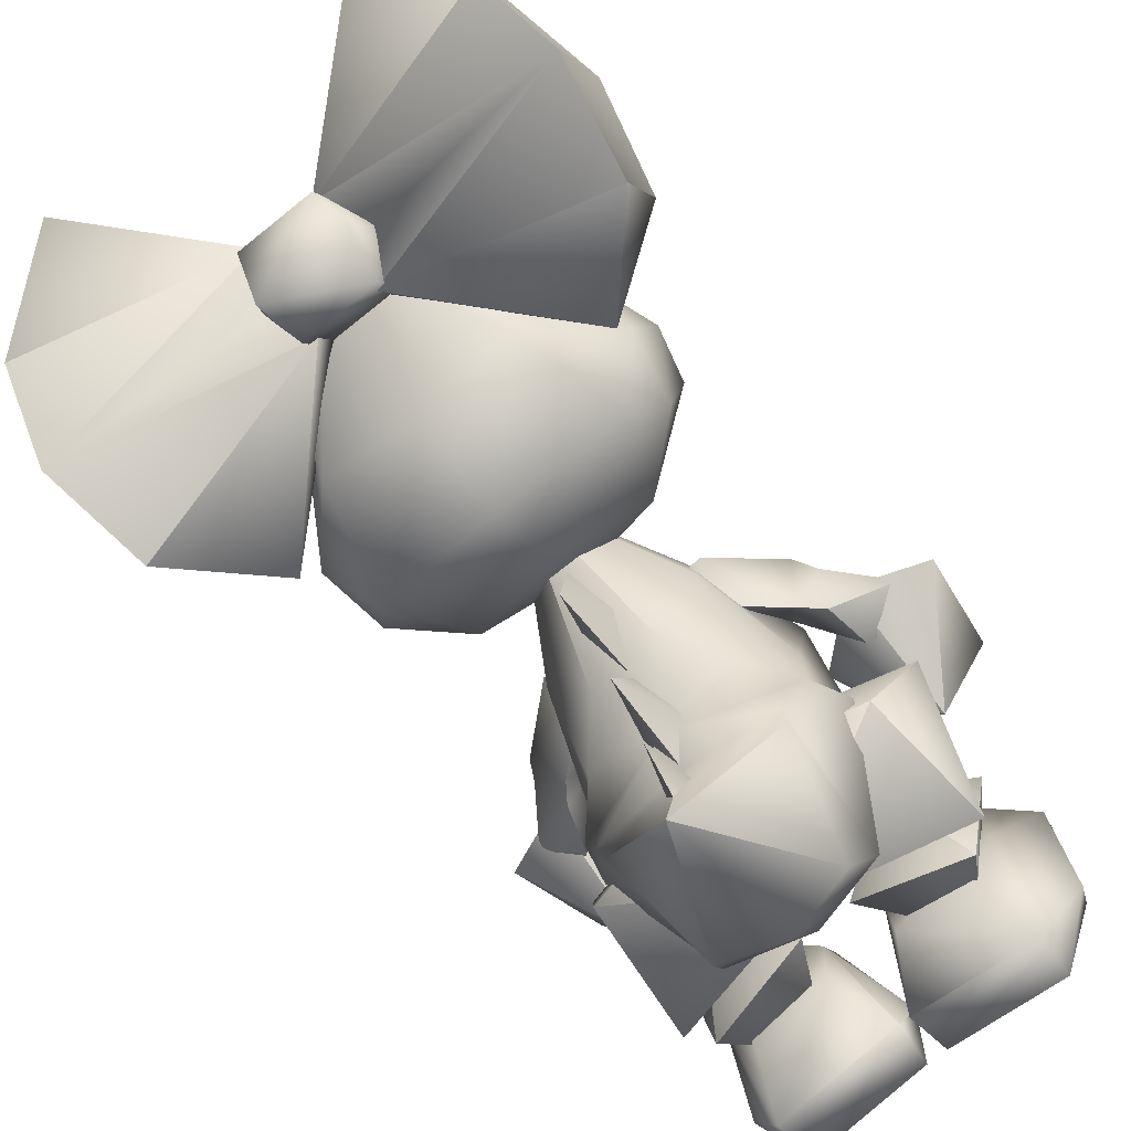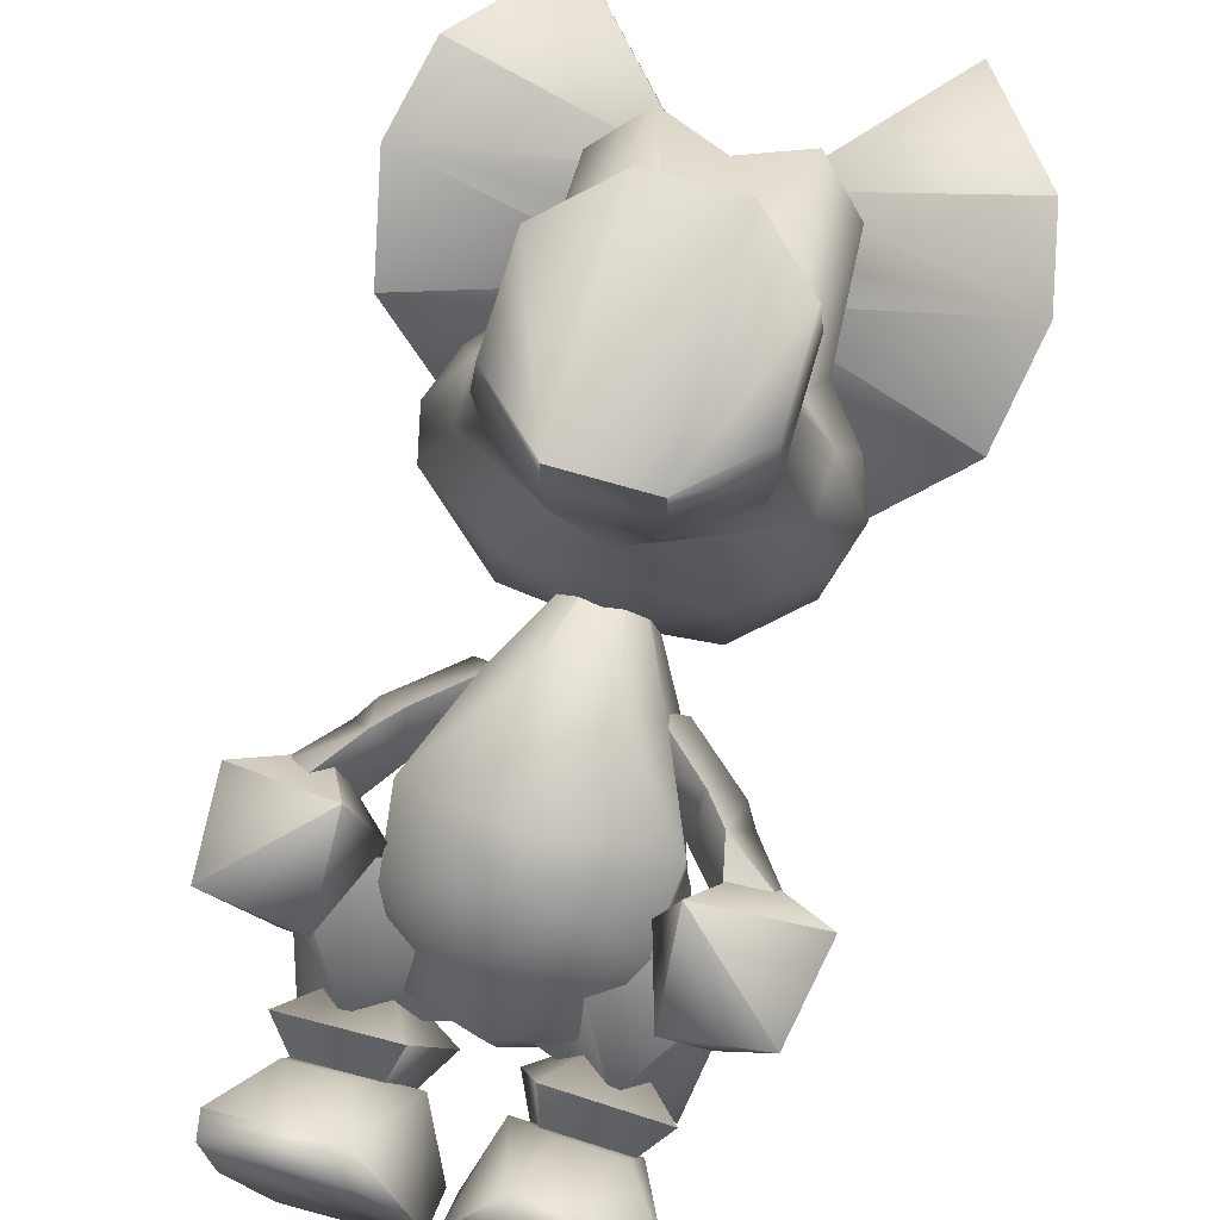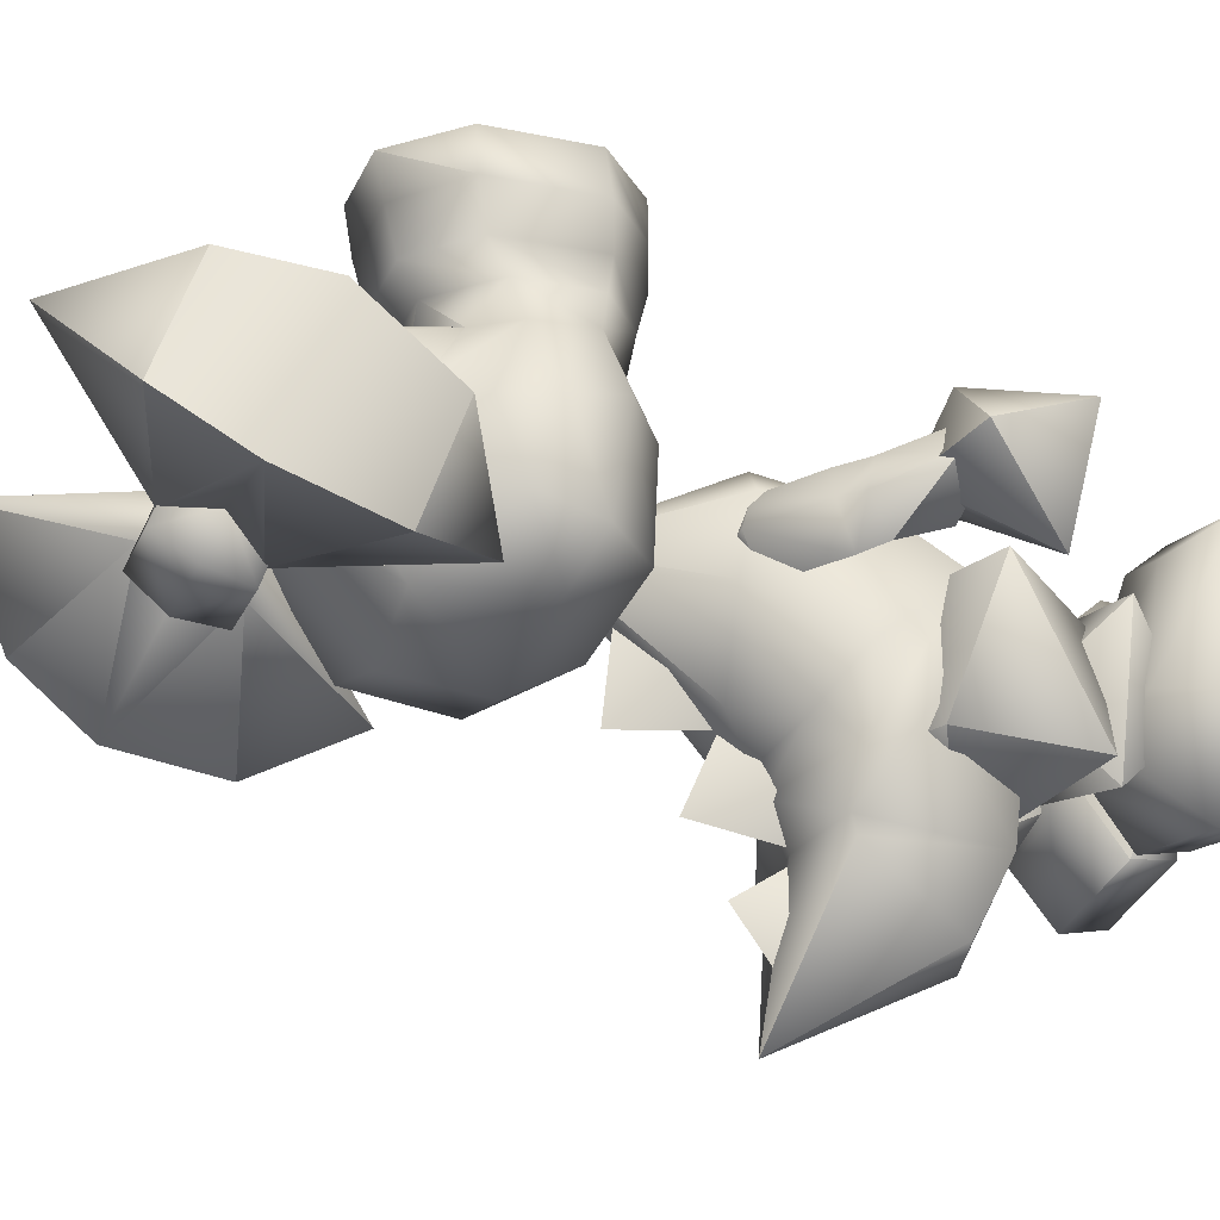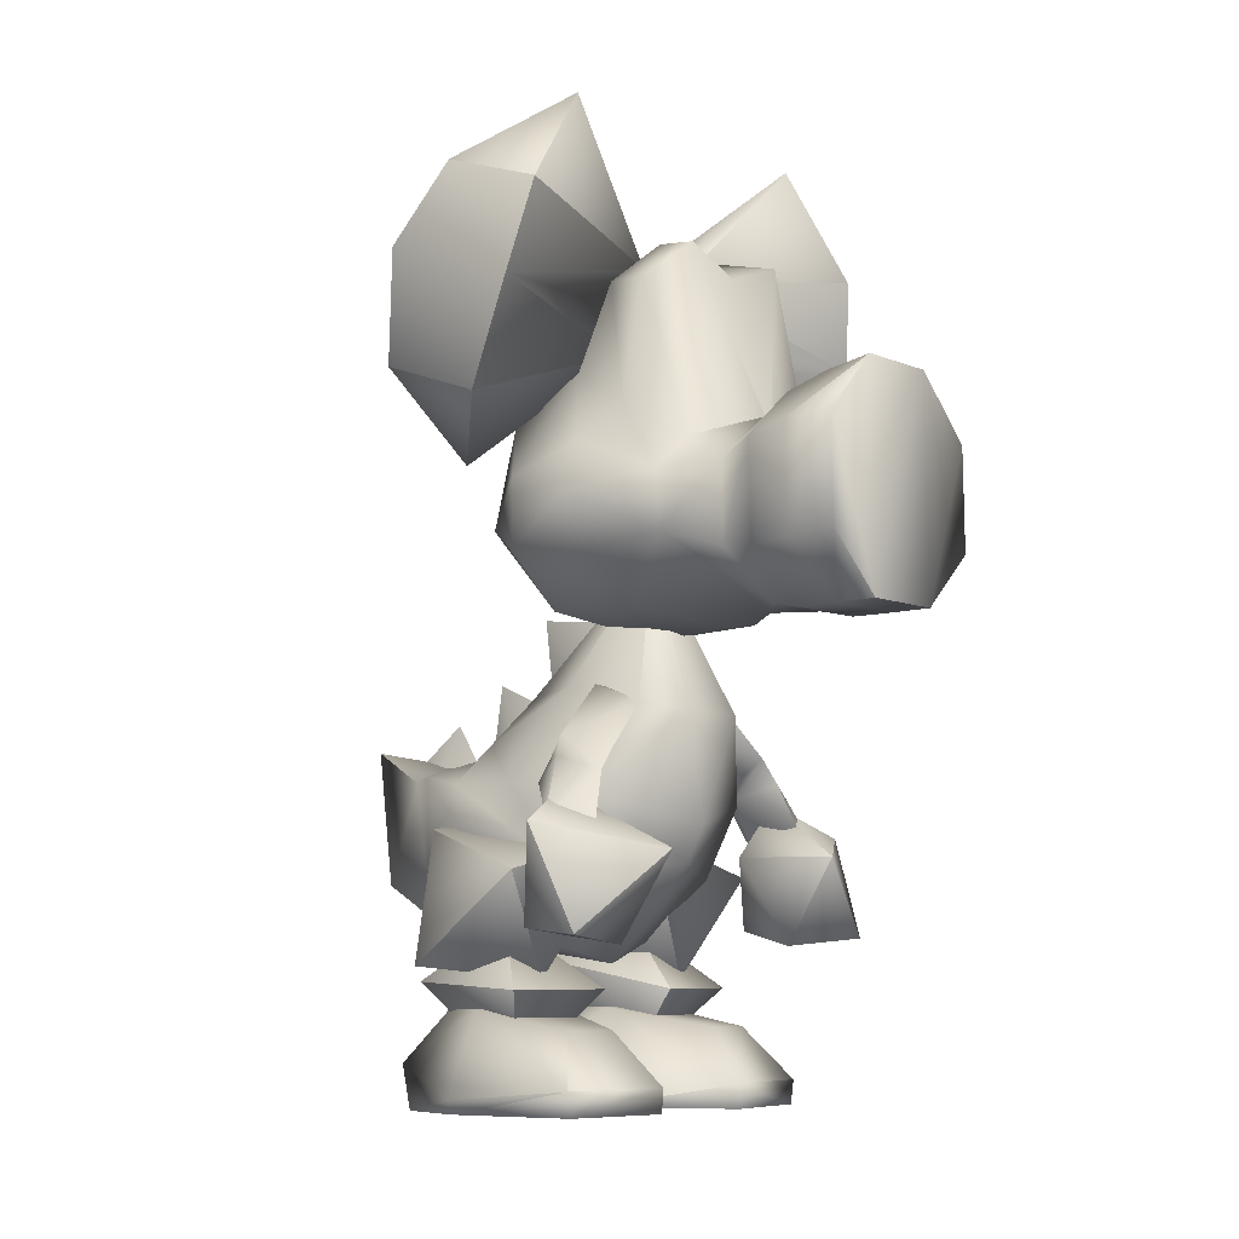
<metadata>
{"format":"obj","ext":"obj","renderer":"f3d","projection":"perspective","resolution":1024,"background":"white","views":[{"elev":-73.4,"azim":-141.1,"up":"+Z"},{"elev":73.0,"azim":16.1,"up":"+Z"},{"elev":-24.3,"azim":-109.9,"up":"+Z"},{"elev":-7.9,"azim":-49.0,"up":"+Y"}]}
</metadata>
<code>
v 0 8.012 -2.922
v 0.4777 8.613 -1.716
v 0 10.04 -3.186
v 0 9.814 -1.163
v -0.4777 8.613 -1.716
v 0 5.592 1.048
v -2.288 6.087 0.0959
v -0.7264 7.794 1.299
v 2.288 6.087 0.0959
v 0.7264 7.794 1.299
v -1.622 8.362 -1.076
v -1.602 7.301 -3.232
v -0.7459 8.281 -2.846
v 0 11.17 -0.2442
v -1.453 7.945 0.6207
v -2.259 6.429 -2.078
v 1.453 7.945 0.6207
v 1.632 8.362 -1.076
v 2.248 6.429 -2.078
v 0 7.546 -3.514
v 0.7459 8.281 -2.846
v 1.602 7.301 -3.232
v -0.8081 15.14 -0.3437
v 0.7939 15.72 -2.043
v -0.8081 15.72 -2.043
v 0.8036 15.14 -0.3437
v -1.206 16.32 -0.9262
v -0.8081 17.45 -1.318
v -0.8081 16.86 0.3712
v 1.201 16.32 -0.9262
v 1.201 16 0.003552
v 0.7939 17.45 -1.318
v 1.003 16.66 -1.866
v -1.206 16 0.003552
v -1.007 16.66 -1.866
v 0.7939 16.86 0.3712
v 3.356 12.73 -2.256
v 5.028 14.56 -2.815
v 0.6101 15.58 -1.593
v 0.4005 16.28 -0.7663
v 0.6101 16.96 0.04174
v 5.446 15.74 0.7628
v 0.6101 15.26 -0.6642
v 5.028 13.75 -0.5062
v 5.435 16.81 -2.305
v 0.6101 17.28 -0.8773
v 5.028 18.46 -1.181
v 5.028 17.64 1.118
v 3.356 19.82 0.7033
v -5.03 13.74 -0.5062
v -5.447 16.81 -2.305
v -5.447 15.73 0.7628
v -5.03 14.55 -2.815
v -3.367 12.73 -2.256
v -5.039 18.45 -1.18
v -0.6109 17.28 -0.8773
v -0.6109 16.96 0.04174
v -3.367 19.81 0.7033
v -5.039 17.64 1.118
v -0.6109 15.26 -0.6642
v -0.6109 15.58 -1.593
v -0.412 16.28 -0.7663
v -0.000888 16.95 0.8294
v 1.074 16.41 -0.2486
v 0.9839 17.25 0.7859
v 2.248 16.22 1.405
v 1.333 17.02 1.923
v 0.9146 15.26 -0.7726
v 1.82 14.66 -0.6553
v 1.999 16.34 0.3792
v -1.066 16.41 -0.2486
v -0.9066 15.26 -0.7726
v -2.001 16.34 0.3792
v -1.812 14.66 -0.6553
v -2.26 16.22 1.405
v -2.389 13.74 1.018
v -0.9759 17.25 0.7859
v -0.000888 16.51 1.899
v -1.324 17.02 1.923
v 2.398 13.74 1.018
v -3.294 10.7 0.8658
v -1.901 9.773 0.8765
v -1.872 9.858 -1.233
v -0.000888 10.29 -2.135
v 1.87 9.858 -1.233
v 2.597 11.49 -2.219
v 3.333 12.35 -0.9857
v 2.01 13.76 -2.187
v -0.000888 9.353 -0.1634
v -2.747 11 2.245
v -3.145 10.98 -1.217
v -2.01 13.76 -2.187
v -3.394 12.35 -0.9857
v -2.588 11.5 -2.219
v 1.91 9.773 0.8765
v -0.000888 13.69 -2.723
v -0.000888 11.7 -2.938
v -3.603 11.83 0.563
v -0.000888 9.657 2.749
v 3.233 10.7 0.8658
v 3.541 11.83 0.563
v 3.084 10.98 -1.217
v 2.805 11 2.245
v -0.000888 9.465 1.717
v 2.01 12.96 2.311
v -0.000888 13.28 2.814
v -1.951 12.96 2.311
v 3.174 12.88 0.5701
v -3.235 12.88 0.5701
v 2.825 12.23 2.161
v -2.777 12.23 2.161
v -2.111 12.31 3.248
v -0.8862 13.76 3.927
v -2.14 12.71 3.929
v -0.777 13.38 3.344
v 2.109 12.31 3.248
v 2.138 10.59 3.966
v 2.138 12.71 3.929
v 2.109 10.68 3.278
v 0.8844 9.558 4.108
v 0.7752 9.709 3.429
v -0.777 9.709 3.429
v -2.14 10.59 3.966
v -0.8862 9.558 4.108
v -2.111 10.68 3.278
v 0.7752 13.38 3.344
v 0.8844 13.76 3.927
v 0.8951 9.56 5.898
v 2.168 12.9 5.857
v 2.168 10.74 5.884
v 0.8951 14.2 5.842
v -0.896 9.56 5.898
v -0.896 14.2 5.842
v -2.17 10.74 5.884
v -2.17 12.9 5.857
v -0.936 14.02 4.879
v 0.9342 14.02 4.879
v 2.268 12.9 4.882
v 2.268 10.65 4.91
v -0.936 9.559 5.053
v -2.27 10.65 4.91
v 0.9342 9.559 5.053
v -2.27 12.89 4.882
v -1.313 8.002 0.555
v -2.319 7.059 0.7459
v -2.915 7.277 -0.09324
v -1.732 8.34 -0.2655
v -2.508 6.771 -0.793
v -1.313 7.834 -0.9653
v -2.12 6.473 0.02664
v -0.896 8.28 -0.2646
v -0.9058 7.525 -0.1554
v -3.16 6.821 0.01066
v -2.782 6.532 0.8196
v -4.066 5.613 0.5426
v -2.931 6.345 -0.6704
v -3.857 4.744 1.081
v -3.499 5.333 1.282
v -3.032 5.314 -0.3099
v -2.275 6.254 0.04706
v -3.342 3.548 -0.6553
v -4.745 5.496 0.7246
v -4.427 3.397 1.606
v -2.615 3.223 1.18
v -2.038 5.034 0.3916
v -2.575 4.999 2.412
v -3.292 6.187 0.2282
v 2.129 6.473 0.03641
v 2.508 6.771 -0.793
v 1.313 7.824 -0.9653
v 2.915 7.277 -0.09324
v 1.732 8.34 -0.2753
v 0.9058 7.525 -0.1554
v 2.319 7.059 0.7459
v 1.313 8.012 0.555
v 0.896 8.28 -0.2646
v 3.809 4.745 1.084
v 3.002 5.334 1.276
v 4.048 5.614 0.5364
v 3.172 6.822 0.02398
v 2.814 6.345 -0.6669
v 3.202 5.315 -0.3064
v 2.296 6.254 0.05062
v 2.744 6.532 0.8134
v 4.376 3.397 1.679
v 4.734 5.497 0.8081
v 3.401 3.549 -0.6216
v 2.476 5.008 2.386
v 3.302 6.187 0.2424
v 2.048 5.033 0.3357
v 2.585 3.232 1.164
v 0 6.874 -4.75
v 0.4476 7.136 -3.668
v 0 8.749 -4.454
v 0 7.945 -2.613
v -0.4476 7.136 -3.668
v 1.9 6.725 -4.798
v 1.582 3.827 -4.942
v 2.617 5.581 -3.082
v -2.627 5.581 -3.082
v -2.12 4.596 -0.5923
v -1.373 3.3 -1.631
v -1.602 3.827 -4.942
v -1.9 6.725 -4.798
v 0 6.923 -4.83
v 0 7.371 -4
v 2.328 6.49 -3.561
v 1.353 3.3 -1.631
v -2.298 6.49 -3.561
v 2.12 4.596 -0.5923
v -0.009768 2.876 -1.328
v 0 4.86 0.658
v -0.009768 3.35 -4.846
v -2.875 5.545 -3.582
v -0.3179 5.461 -0.5958
v -3.572 4.673 -0.7752
v -3.144 2.825 -3.818
v -2.109 2.557 -1.316
v 0.4085 3.823 -4.377
v -0.626 6.005 -3.339
v -1.668 0.6252 -2.414
v -0.991 2.378 -0.6642
v -0.4831 2.987 -3.737
v -1.926 3.748 -2.493
v -3.199 2.373 -1.052
v -2.683 2.515 -4.119
v -0.7184 1.975 -3.405
v -0.6385 1.991 -2.091
v -2.808 1.986 -2.45
v -0.09146 0.8907 -4.138
v -0.1412 -0.01776 -1.957
v -3.395 -0.02398 -2.505
v -3.366 0.01332 0.5896
v -1.166 0.5159 0.9812
v -1.185 0.01776 0.9679
v -3.454 0.5106 0.5932
v -0.2007 -0.04262 -3.997
v -2.649 -0.04795 -4.415
v -2.668 1.597 -0.1261
v -1.594 1.599 0.06305
v -2.29 1.971 -3.674
v -2.699 0.8853 -4.586
v -3.524 0.2549 -2.488
v 2.131 2.557 -1.316
v 0.3508 5.461 -0.5958
v 3.574 4.673 -0.7752
v 3.146 2.825 -3.818
v -0.3756 3.823 -4.377
v 2.907 5.545 -3.582
v 0.6589 6.005 -3.339
v 3.223 2.373 -1.052
v 2.715 2.515 -4.119
v 1.69 0.6252 -2.414
v 1.023 2.378 -0.6642
v 0.5159 2.987 -3.737
v 1.959 3.748 -2.493
v 3.418 -0.02398 -2.505
v 3.388 0.01332 0.5896
v 3.477 0.5106 0.5932
v 2.721 0.8853 -4.586
v 3.547 0.2549 -2.488
v 2.831 1.986 -2.45
v 0.2238 -0.04262 -3.997
v 2.671 -0.04795 -4.415
v 0.1643 -0.01776 -1.957
v 1.209 0.01776 0.9679
v 0.1146 0.8907 -4.138
v 2.313 1.971 -3.674
v 0.6616 1.991 -2.091
v 1.617 1.599 0.06305
v 1.189 0.5159 0.9812
v 0.7406 1.975 -3.405
v 2.692 1.597 -0.1261
v 0 7.139 -6.863
v 0.3978 6.522 -6.02
v 0 7.969 -5.72
v 0 6.705 -4.878
v -0.3978 6.522 -6.02
v 0 4.148 -6.508
v 1.344 4.517 -6.394
v 0 7.511 -8.181
v -1.344 4.517 -6.394
v 1.841 6.602 -5.126
v -1.841 6.602 -5.126
o 1
g 1
f 3 2 1
f 3 4 2
f 5 4 3
f 1 5 3
f 8 7 6
f 10 6 9
f 8 6 10
f 13 12 11
f 15 8 14
f 15 11 16
f 16 11 12
f 18 14 17
f 19 18 17
f 20 12 13
f 14 21 13
f 10 14 8
f 18 22 21
f 18 21 14
f 10 9 17
f 13 11 14
f 17 9 19
f 15 14 11
f 21 22 20
f 18 19 22
f 21 20 13
f 17 14 10
f 16 7 15
f 8 15 7
f 25 24 23
f 24 26 23
f 25 23 27
f 29 28 27
f 31 26 30
f 33 32 30
f 33 28 32
f 31 34 26
f 29 32 28
f 25 35 33
f 29 36 32
f 35 28 33
f 30 26 24
f 30 32 36
f 31 30 36
f 33 30 24
f 34 31 29
f 25 33 24
f 23 26 34
f 29 31 36
f 35 27 28
f 34 27 23
f 35 25 27
f 34 29 27
f 39 38 37
f 42 41 40
f 43 42 40
f 37 44 43
f 40 45 39
f 47 45 46
f 41 42 48
f 49 41 48
f 38 39 45
f 49 47 46
f 44 37 38
f 38 45 44
f 45 47 42
f 49 48 47
f 42 43 44
f 44 45 42
f 40 46 45
f 46 41 49
f 42 47 48
f 37 43 39
f 40 39 43
f 40 41 46
f 52 51 50
f 50 51 53
f 53 54 50
f 52 55 51
f 58 57 56
f 55 59 58
f 61 60 54
f 59 55 52
f 52 60 62
f 55 56 51
f 57 52 62
f 62 61 51
f 59 57 58
f 56 55 58
f 60 52 50
f 53 51 61
f 60 50 54
f 62 51 56
f 52 57 59
f 54 53 61
f 62 60 61
f 62 56 57
f 65 64 63
f 65 67 66
f 70 69 68
f 66 70 65
f 64 71 63
f 74 73 72
f 76 75 73
f 67 65 63
f 71 64 72
f 68 64 70
f 75 77 73
f 71 72 73
f 63 78 67
f 73 77 71
f 64 65 70
f 79 78 63
f 72 64 68
f 71 77 63
f 69 70 80
f 77 75 79
f 63 77 79
f 73 74 76
f 83 82 81
f 66 80 70
f 86 85 84
f 88 87 86
f 89 83 84
f 90 81 82
f 81 91 83
f 93 74 92
f 93 92 94
f 93 94 91
f 88 68 69
f 95 89 85
f 97 92 96
f 98 91 81
f 82 99 90
f 102 101 100
f 92 72 96
f 72 92 74
f 103 99 95
f 84 83 94
f 95 99 104
f 84 85 89
f 102 86 87
f 95 100 103
f 68 96 72
f 88 97 96
f 99 82 104
f 94 83 91
f 88 86 97
f 104 82 89
f 102 85 86
f 92 97 94
f 89 95 104
f 81 90 98
f 100 101 103
f 102 100 85
f 87 101 102
f 68 88 96
f 83 89 82
f 84 97 86
f 94 97 84
f 69 87 88
f 95 85 100
f 91 98 93
f 114 113 112
f 112 113 115
f 118 117 116
f 116 117 119
f 117 120 119
f 119 120 121
f 124 123 122
f 122 123 125
f 127 118 126
f 126 118 116
f 113 127 115
f 115 127 126
f 123 114 125
f 125 114 112
f 120 124 121
f 121 124 122
f 133 131 136
f 136 131 137
f 129 130 138
f 138 130 139
f 131 129 137
f 137 129 138
f 132 134 140
f 140 134 141
f 130 128 139
f 139 128 142
f 135 133 143
f 143 133 136
f 134 135 141
f 141 135 143
f 128 132 142
f 142 132 140
f 146 145 144
f 148 146 147
f 147 149 148
f 144 145 150
f 151 147 144
f 151 144 152
f 148 149 152
f 152 149 151
f 151 149 147
f 144 147 146
f 152 150 148
f 150 152 144
f 155 154 153
f 153 156 155
f 159 158 157
f 155 159 157
f 155 156 159
f 156 160 159
f 154 158 160
f 160 158 159
f 158 155 157
f 154 155 158
f 163 162 161
f 163 161 164
f 167 166 165
f 166 162 163
f 167 161 162
f 165 166 164
f 162 166 167
f 164 166 163
f 164 161 165
f 167 165 161
f 170 169 168
f 170 172 171
f 168 173 170
f 172 175 174
f 173 175 176
f 172 170 176
f 176 170 173
f 175 172 176
f 173 168 174
f 171 169 170
f 174 171 172
f 174 175 173
f 179 178 177
f 179 181 180
f 182 177 178
f 183 181 182
f 180 184 179
f 181 179 182
f 182 178 183
f 184 183 178
f 182 179 177
f 178 179 184
f 187 186 185
f 189 188 186
f 185 186 188
f 189 190 188
f 190 187 191
f 186 187 189
f 191 188 190
f 191 187 185
f 185 188 191
f 190 189 187
f 194 193 192
f 194 195 193
f 196 195 194
f 192 196 194
f 199 198 197
f 202 201 200
f 200 203 202
f 206 205 204
f 206 207 197
f 200 204 203
f 207 199 197
f 199 208 198
f 200 201 209
f 199 210 208
f 206 197 205
f 209 206 204
f 209 204 200
f 207 210 199
f 210 212 211
f 210 211 208
f 201 202 211
f 211 212 201
f 211 213 198
f 211 203 213
f 198 208 211
f 211 202 203
f 216 215 214
f 214 217 216
f 218 215 216
f 220 219 214
f 216 217 218
f 217 214 219
f 220 214 215
f 218 217 219
f 219 220 215
f 219 215 218
f 223 222 221
f 226 225 224
f 221 226 223
f 221 222 225
f 225 226 221
f 226 224 223
f 222 223 224
f 222 224 225
f 229 228 227
f 227 228 230
f 233 232 231
f 234 231 228
f 231 230 228
f 231 234 235
f 232 233 236
f 232 238 237
f 240 228 239
f 237 231 232
f 231 237 230
f 240 234 228
f 231 235 233
f 229 227 241
f 229 241 242
f 238 232 243
f 242 241 227
f 237 238 242
f 236 243 232
f 242 243 229
f 239 229 236
f 242 230 237
f 227 230 242
f 239 228 229
f 229 243 236
f 243 242 238
f 246 245 244
f 248 247 244
f 245 246 249
f 249 250 245
f 248 250 249
f 249 247 248
f 244 245 248
f 246 247 249
f 245 250 248
f 244 247 246
f 253 252 251
f 256 255 254
f 256 251 252
f 255 252 253
f 255 256 252
f 251 256 254
f 253 254 255
f 251 254 253
f 259 258 257
f 262 261 260
f 260 264 263
f 258 266 265
f 261 257 264
f 259 261 262
f 267 263 265
f 269 262 268
f 263 264 257
f 269 271 270
f 269 268 272
f 265 257 258
f 273 269 270
f 265 269 267
f 269 265 271
f 272 268 260
f 260 267 272
f 260 268 262
f 257 265 263
f 257 261 259
f 266 271 265
f 272 267 269
f 262 269 273
f 264 260 261
f 263 267 260
f 259 262 273
f 276 275 274
f 276 277 275
f 278 277 276
f 274 278 276
f 281 280 279
f 279 282 281
f 283 280 281
f 281 284 205
f 205 283 281
f 282 284 281
f 107 111 112
f 90 112 111
f 122 90 99
f 125 112 90
f 122 99 121
f 122 125 90
f 119 121 103
f 99 103 121
f 103 110 116
f 116 119 103
f 126 116 105
f 116 110 105
f 112 115 107
f 126 105 106
f 115 126 106
f 115 106 107
f 136 137 127
f 127 113 136
f 127 138 118
f 137 138 127
f 113 114 143
f 143 136 113
f 141 143 114
f 114 123 141
f 117 118 139
f 138 139 118
f 124 120 142
f 142 140 124
f 139 142 120
f 140 141 124
f 123 124 141
f 120 117 139
f 284 282 203
f 203 204 284
f 280 283 198
f 197 198 283
f 198 213 279
f 213 203 279
f 280 198 279
f 279 203 282
f 283 205 197
f 205 284 204
f 207 206 22
f 22 19 207
f 9 210 19
f 210 207 19
f 20 206 12
f 22 206 20
f 12 209 16
f 206 209 12
f 16 209 201
f 212 210 9
f 16 201 7
f 9 6 212
f 6 7 212
f 7 201 212
f 184 180 171
f 171 174 184
f 180 181 169
f 171 180 169
f 168 183 174
f 183 184 174
f 181 183 168
f 169 181 168
f 145 160 150
f 154 160 145
f 146 154 145
f 153 154 146
f 148 153 146
f 156 153 148
f 150 160 148
f 160 156 148
o 3
g 3
f 105 80 66
f 78 106 67
f 107 106 79
f 105 67 106
f 75 76 107
f 107 79 75
f 78 79 106
f 66 67 105
o 4
g 4
f 101 87 108
f 109 93 98
f 103 101 110
f 111 76 109
f 110 80 105
f 111 98 90
f 98 111 109
f 74 93 109
f 69 80 108
f 80 110 108
f 108 87 69
f 109 76 74
f 76 111 107
f 108 110 101
o 5
g 5
f 130 129 128
f 132 128 131
f 131 133 132
f 131 128 129
f 132 135 134
f 133 135 132
o 7
g 7
f 233 235 234
f 234 240 239
f 234 236 233
f 239 236 234
f 271 266 258
f 271 259 273
f 258 259 271
f 273 270 271

</code>
